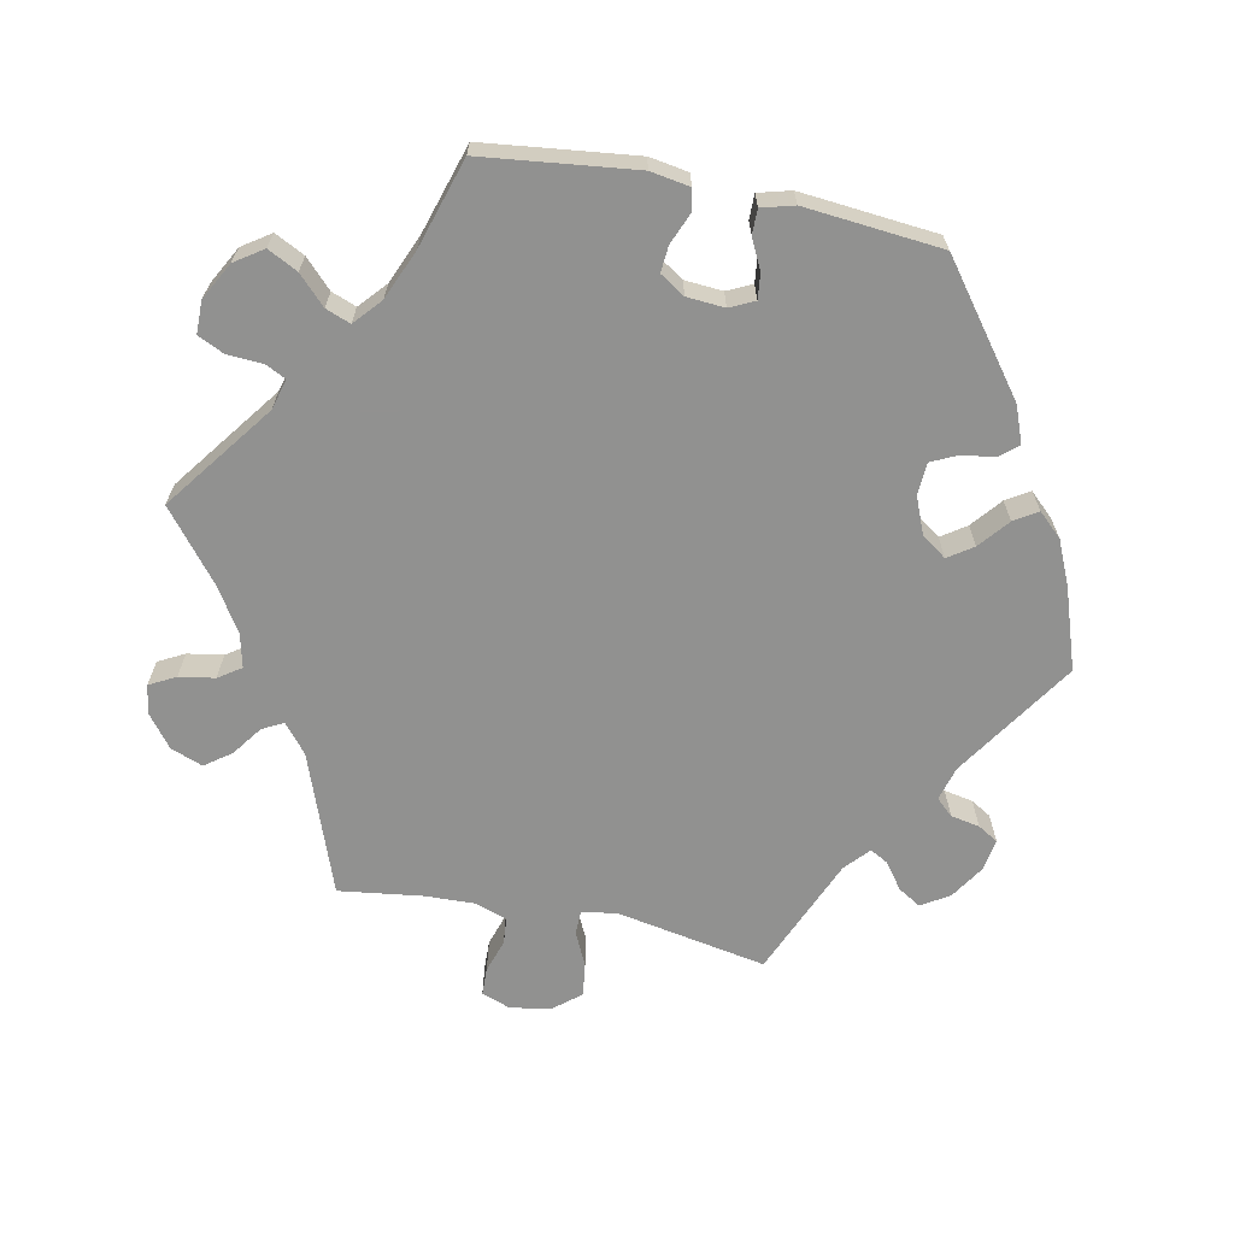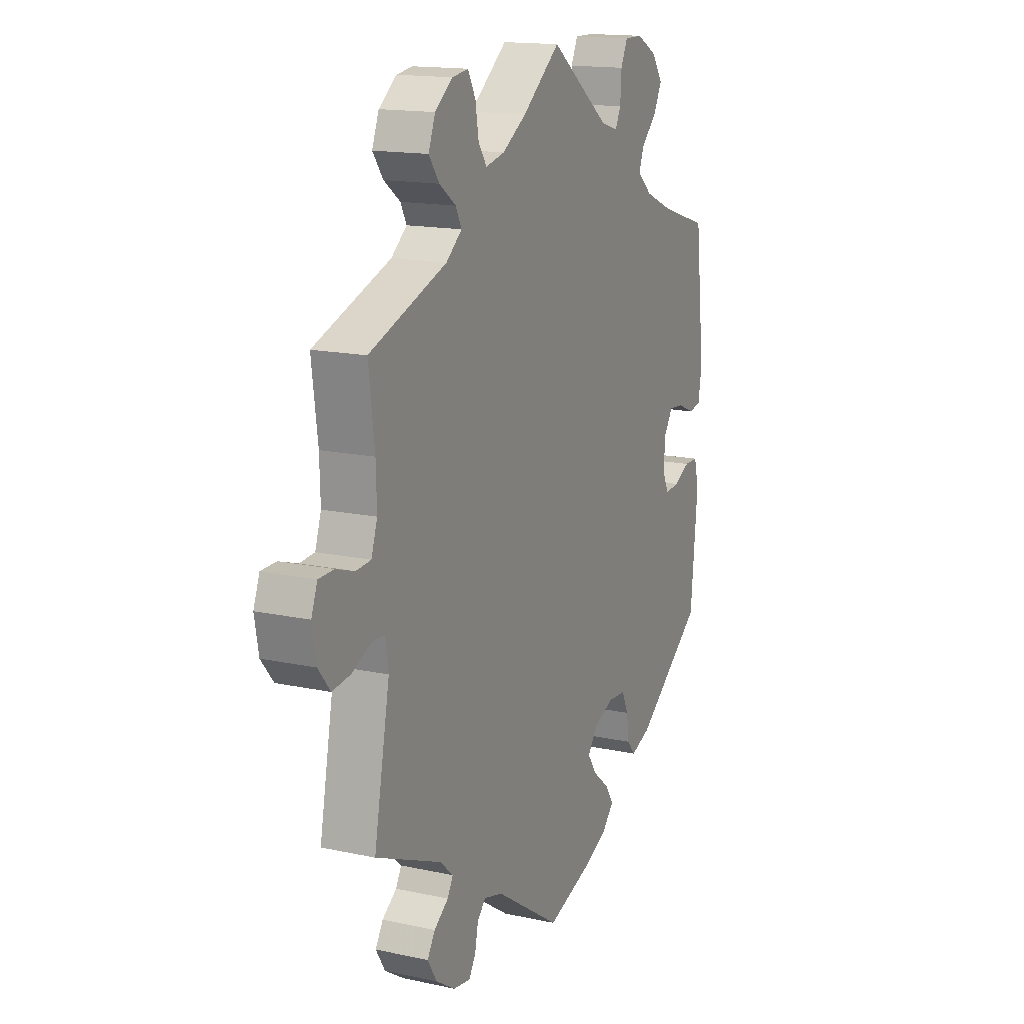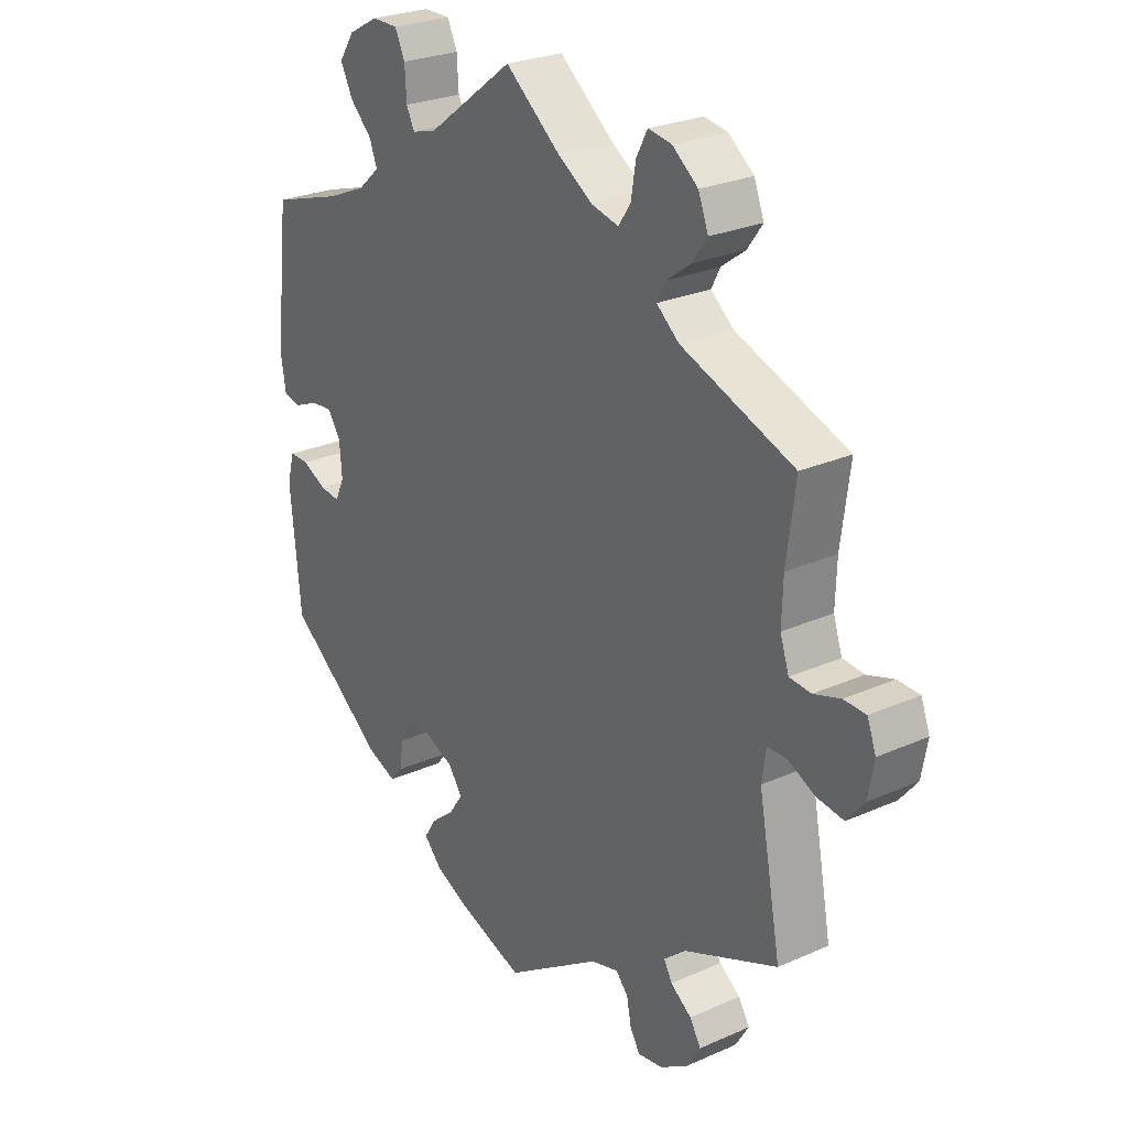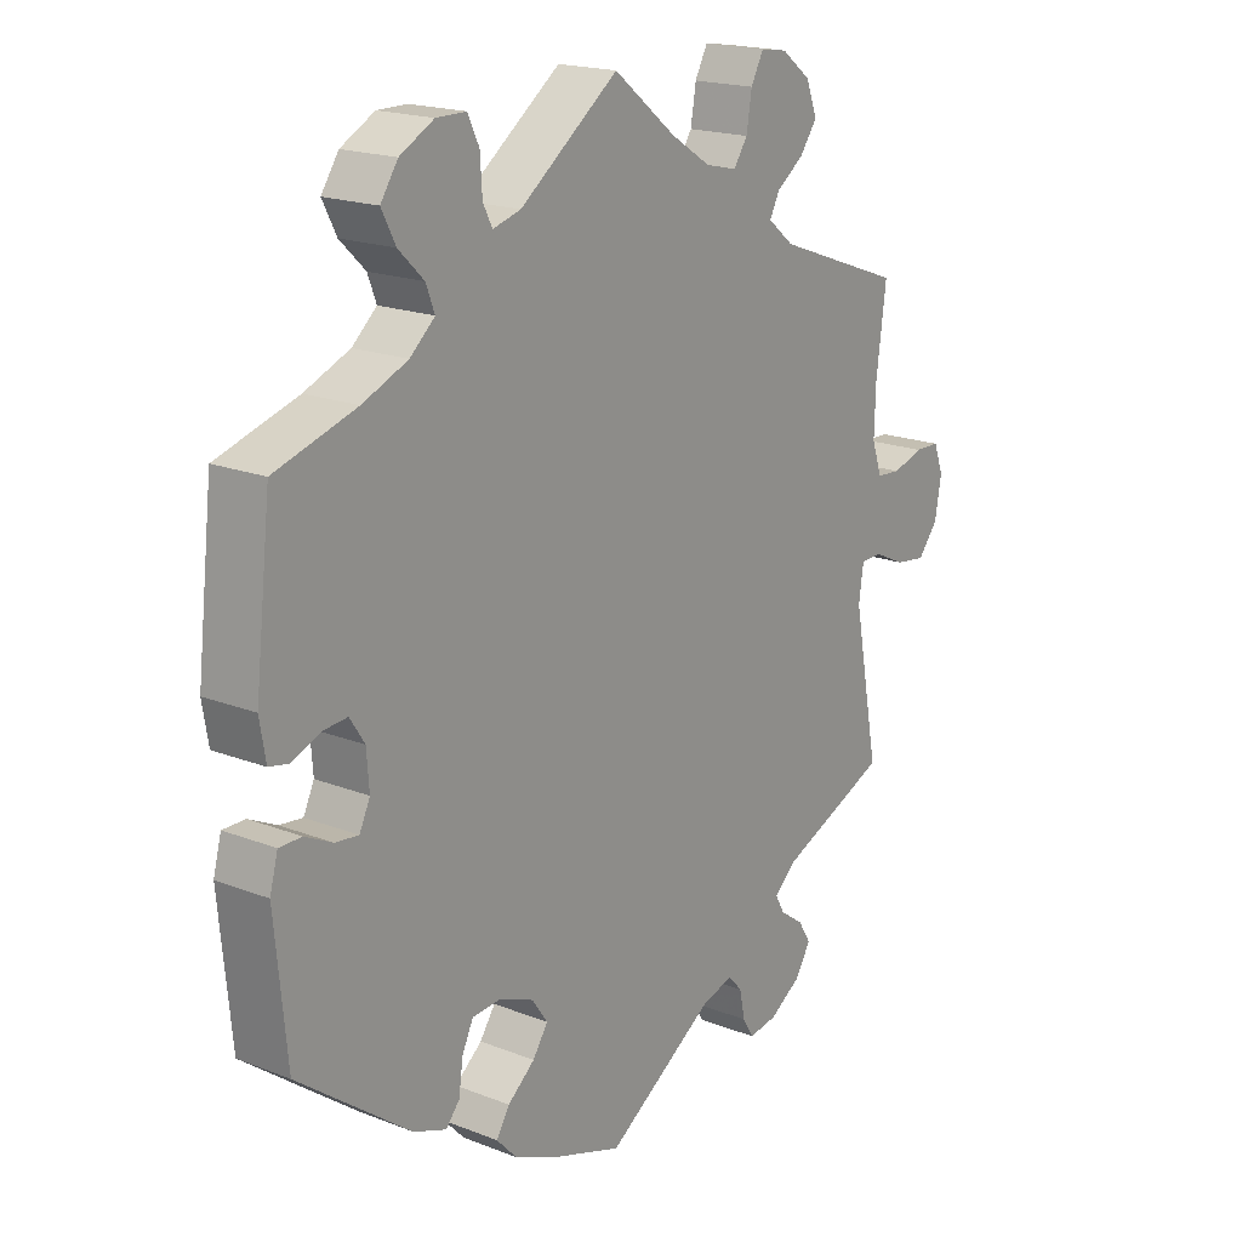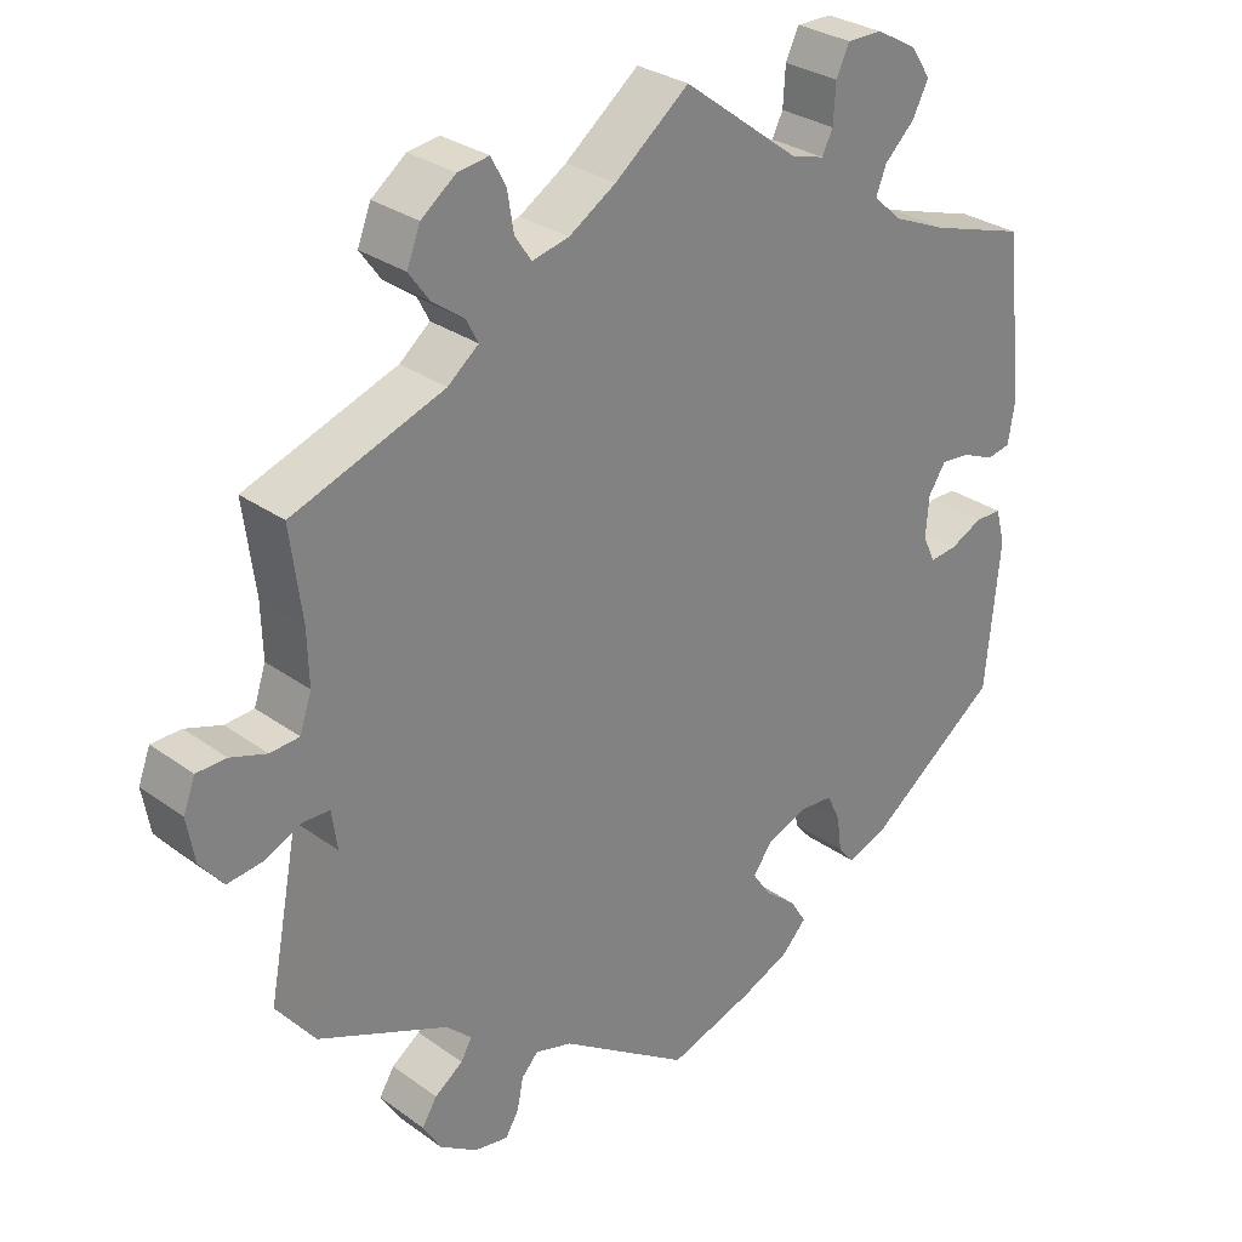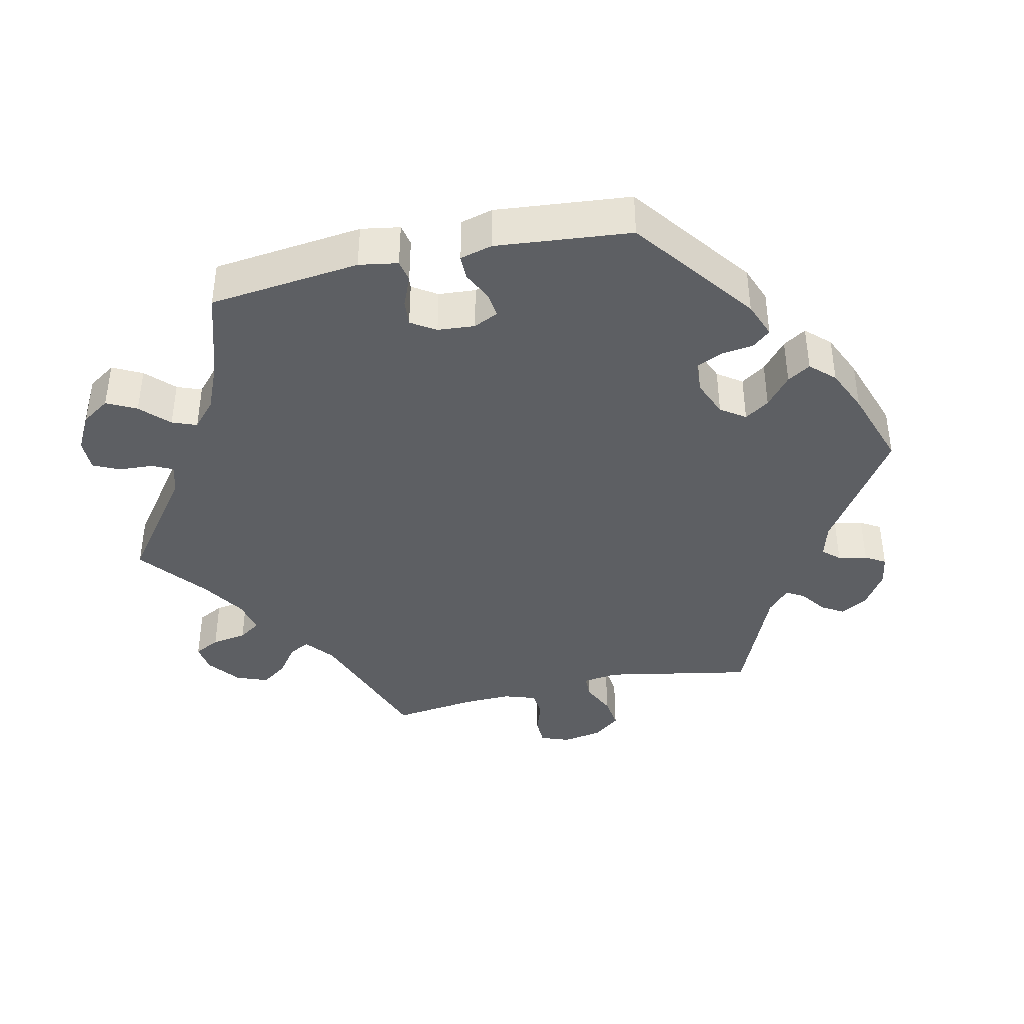
<metadata>
{"format":"obj","ext":"obj","renderer":"f3d","projection":"perspective","resolution":1024,"background":"white","views":[{"elev":-66.0,"azim":78.7,"up":"+Y"},{"elev":15.4,"azim":-65.3,"up":"+Z"},{"elev":26.1,"azim":-125.1,"up":"+Z"},{"elev":18.7,"azim":126.8,"up":"+Z"},{"elev":29.3,"azim":-43.2,"up":"+Z"},{"elev":-40.0,"azim":102.6,"up":"+Y"}]}
</metadata>
<code>
v 0.331 0.07 -0.416
v 0.281 0.07 -0.435
v 0.26 0.07 -0.41
v 0.254 0.07 -0.365
v 0.237 0.07 -0.329
v 0.193 0.07 -0.326
v 0.142 0.07 -0.347
v 0.118 0.07 -0.381
v 0.141 0.07 -0.415
v 0.182 0.07 -0.449
v 0.202 0.07 -0.481
v 0.171 0.07 -0.514
v 0.11 0.07 -0.541
v 0 0.07 -0.578
v -0.165 0.07 -0.469
v -0.212 0.07 -0.456
v -0.233 0.07 -0.479
v -0.241 0.07 -0.519
v -0.258 0.07 -0.547
v -0.301 0.07 -0.54
v -0.349 0.07 -0.509
v -0.372 0.07 -0.471
v -0.353 0.07 -0.44
v -0.317 0.07 -0.414
v -0.303 0.07 -0.389
v -0.336 0.07 -0.359
v -0.501 0.07 -0.289
v -0.462 0.07 -0.083
v -0.469 0.07 -0.034
v -0.502 0.07 -0.033
v -0.549 0.07 -0.055
v -0.595 0.07 -0.061
v -0.625 0.07 -0.024
v -0.635 0.07 0.032
v -0.62 0.07 0.072
v -0.582 0.07 0.073
v -0.536 0.07 0.058
v -0.499 0.07 0.061
v -0.484 0.07 0.106
v -0.486 0.07 0.174
v -0.501 0.07 0.289
v -0.308 0.07 0.359
v -0.269 0.07 0.391
v -0.284 0.07 0.42
v -0.325 0.07 0.45
v -0.351 0.07 0.486
v -0.334 0.07 0.53
v -0.29 0.07 0.564
v -0.25 0.07 0.57
v -0.231 0.07 0.534
v -0.223 0.07 0.485
v -0.202 0.07 0.454
v -0.155 0.07 0.465
v -0.095 0.07 0.503
v -0.001 0.07 0.578
v 0.147 0.07 0.467
v 0.189 0.07 0.455
v 0.203 0.07 0.483
v 0.206 0.07 0.532
v 0.223 0.07 0.568
v 0.268 0.07 0.568
v 0.319 0.07 0.54
v 0.345 0.07 0.501
v 0.324 0.07 0.46
v 0.286 0.07 0.423
v 0.273 0.07 0.389
v 0.31 0.07 0.356
v 0.378 0.07 0.327
v 0.5 0.07 0.289
v 0.524 0.07 0.079
v 0.515 0.07 0.025
v 0.485 0.07 0.019
v 0.442 0.07 0.037
v 0.406 0.07 0.04
v 0.384 0.07 0.006
v 0.38 0.07 -0.046
v 0.396 0.07 -0.08
v 0.431 0.07 -0.076
v 0.472 0.07 -0.056
v 0.506 0.07 -0.056
v 0.518 0.07 -0.101
v 0.5 0.07 -0.289
v 0.331 0 -0.416
v 0.281 0 -0.435
v 0.26 0 -0.41
v 0.254 0 -0.365
v 0.237 0 -0.329
v 0.193 0 -0.326
v 0.142 0 -0.347
v 0.118 0 -0.381
v 0.141 0 -0.415
v 0.182 0 -0.449
v 0.202 0 -0.481
v 0.171 0 -0.514
v 0.11 0 -0.541
v 0 0 -0.578
v -0.165 0 -0.469
v -0.212 0 -0.456
v -0.233 0 -0.479
v -0.241 0 -0.519
v -0.258 0 -0.547
v -0.301 0 -0.54
v -0.349 0 -0.509
v -0.372 0 -0.471
v -0.353 0 -0.44
v -0.317 0 -0.414
v -0.303 0 -0.389
v -0.336 0 -0.359
v -0.501 0 -0.289
v -0.462 0 -0.083
v -0.469 0 -0.034
v -0.502 0 -0.033
v -0.549 0 -0.055
v -0.595 0 -0.061
v -0.625 0 -0.024
v -0.635 0 0.032
v -0.62 0 0.072
v -0.582 0 0.073
v -0.536 0 0.058
v -0.499 0 0.061
v -0.484 0 0.106
v -0.486 0 0.174
v -0.501 0 0.289
v -0.308 0 0.359
v -0.269 0 0.391
v -0.284 0 0.42
v -0.325 0 0.45
v -0.351 0 0.486
v -0.334 0 0.53
v -0.29 0 0.564
v -0.25 0 0.57
v -0.231 0 0.534
v -0.223 0 0.485
v -0.202 0 0.454
v -0.155 0 0.465
v -0.095 0 0.503
v -0.001 0 0.578
v 0.147 0 0.467
v 0.189 0 0.455
v 0.203 0 0.483
v 0.206 0 0.532
v 0.223 0 0.568
v 0.268 0 0.568
v 0.319 0 0.54
v 0.345 0 0.501
v 0.324 0 0.46
v 0.286 0 0.423
v 0.273 0 0.389
v 0.31 0 0.356
v 0.378 0 0.327
v 0.5 0 0.289
v 0.524 0 0.079
v 0.515 0 0.025
v 0.485 0 0.019
v 0.442 0 0.037
v 0.406 0 0.04
v 0.384 0 0.006
v 0.38 0 -0.046
v 0.396 0 -0.08
v 0.431 0 -0.076
v 0.472 0 -0.056
v 0.506 0 -0.056
v 0.518 0 -0.101
v 0.5 0 -0.289
f 78 79 80 81
f 77 78 81 82
f 70 71 72 73
f 68 69 70 73
f 67 68 73 74
f 66 67 74 75
f 62 63 64 65
f 62 65 66
f 61 62 66
f 58 59 60 61
f 57 58 61 66
f 56 57 66 75
f 54 55 56 75
f 48 49 50 51
f 48 51 52
f 47 48 52
f 44 45 46 47
f 43 44 47 52
f 40 41 42
f 39 40 42 43
f 38 39 43 52
f 34 35 36 37
f 34 37 38
f 33 34 38
f 30 31 32 33
f 29 30 33 38
f 26 27 28
f 25 26 28 29
f 21 22 23 24
f 21 24 25
f 20 21 25
f 17 18 19 20
f 16 17 20 25
f 15 16 25 29
f 9 10 11 12
f 8 9 12 13
f 1 2 3 4
f 77 82 1 4
f 76 77 4 5
f 53 54 75 76
f 53 76 5 6
f 52 53 6 7
f 38 52 7 8
f 14 15 29 38
f 8 13 14 38
f 163 162 161 160
f 164 163 160 159
f 155 154 153 152
f 155 152 151 150
f 156 155 150 149
f 157 156 149 148
f 147 146 145 144
f 148 147 144
f 148 144 143
f 143 142 141 140
f 148 143 140 139
f 157 148 139 138
f 157 138 137 136
f 133 132 131 130
f 134 133 130
f 134 130 129
f 129 128 127 126
f 134 129 126 125
f 124 123 122
f 125 124 122 121
f 134 125 121 120
f 119 118 117 116
f 120 119 116
f 120 116 115
f 115 114 113 112
f 120 115 112 111
f 110 109 108
f 111 110 108 107
f 106 105 104 103
f 107 106 103
f 107 103 102
f 102 101 100 99
f 107 102 99 98
f 111 107 98 97
f 94 93 92 91
f 95 94 91 90
f 86 85 84 83
f 86 83 164 159
f 87 86 159 158
f 158 157 136 135
f 88 87 158 135
f 89 88 135 134
f 90 89 134 120
f 120 111 97 96
f 120 96 95 90
f 1 83 84 2
f 2 84 85 3
f 3 85 86 4
f 4 86 87 5
f 5 87 88 6
f 6 88 89 7
f 7 89 90 8
f 8 90 91 9
f 9 91 92 10
f 10 92 93 11
f 11 93 94 12
f 12 94 95 13
f 13 95 96 14
f 14 96 97 15
f 15 97 98 16
f 16 98 99 17
f 17 99 100 18
f 18 100 101 19
f 19 101 102 20
f 20 102 103 21
f 21 103 104 22
f 22 104 105 23
f 23 105 106 24
f 24 106 107 25
f 25 107 108 26
f 26 108 109 27
f 27 109 110 28
f 28 110 111 29
f 29 111 112 30
f 30 112 113 31
f 31 113 114 32
f 32 114 115 33
f 33 115 116 34
f 34 116 117 35
f 35 117 118 36
f 36 118 119 37
f 37 119 120 38
f 38 120 121 39
f 39 121 122 40
f 40 122 123 41
f 41 123 124 42
f 42 124 125 43
f 43 125 126 44
f 44 126 127 45
f 45 127 128 46
f 46 128 129 47
f 47 129 130 48
f 48 130 131 49
f 49 131 132 50
f 50 132 133 51
f 51 133 134 52
f 52 134 135 53
f 53 135 136 54
f 54 136 137 55
f 55 137 138 56
f 56 138 139 57
f 57 139 140 58
f 58 140 141 59
f 59 141 142 60
f 60 142 143 61
f 61 143 144 62
f 62 144 145 63
f 63 145 146 64
f 64 146 147 65
f 65 147 148 66
f 66 148 149 67
f 67 149 150 68
f 68 150 151 69
f 69 151 152 70
f 70 152 153 71
f 71 153 154 72
f 72 154 155 73
f 73 155 156 74
f 74 156 157 75
f 75 157 158 76
f 76 158 159 77
f 77 159 160 78
f 78 160 161 79
f 79 161 162 80
f 80 162 163 81
f 81 163 164 82
f 82 164 83 1

</code>
